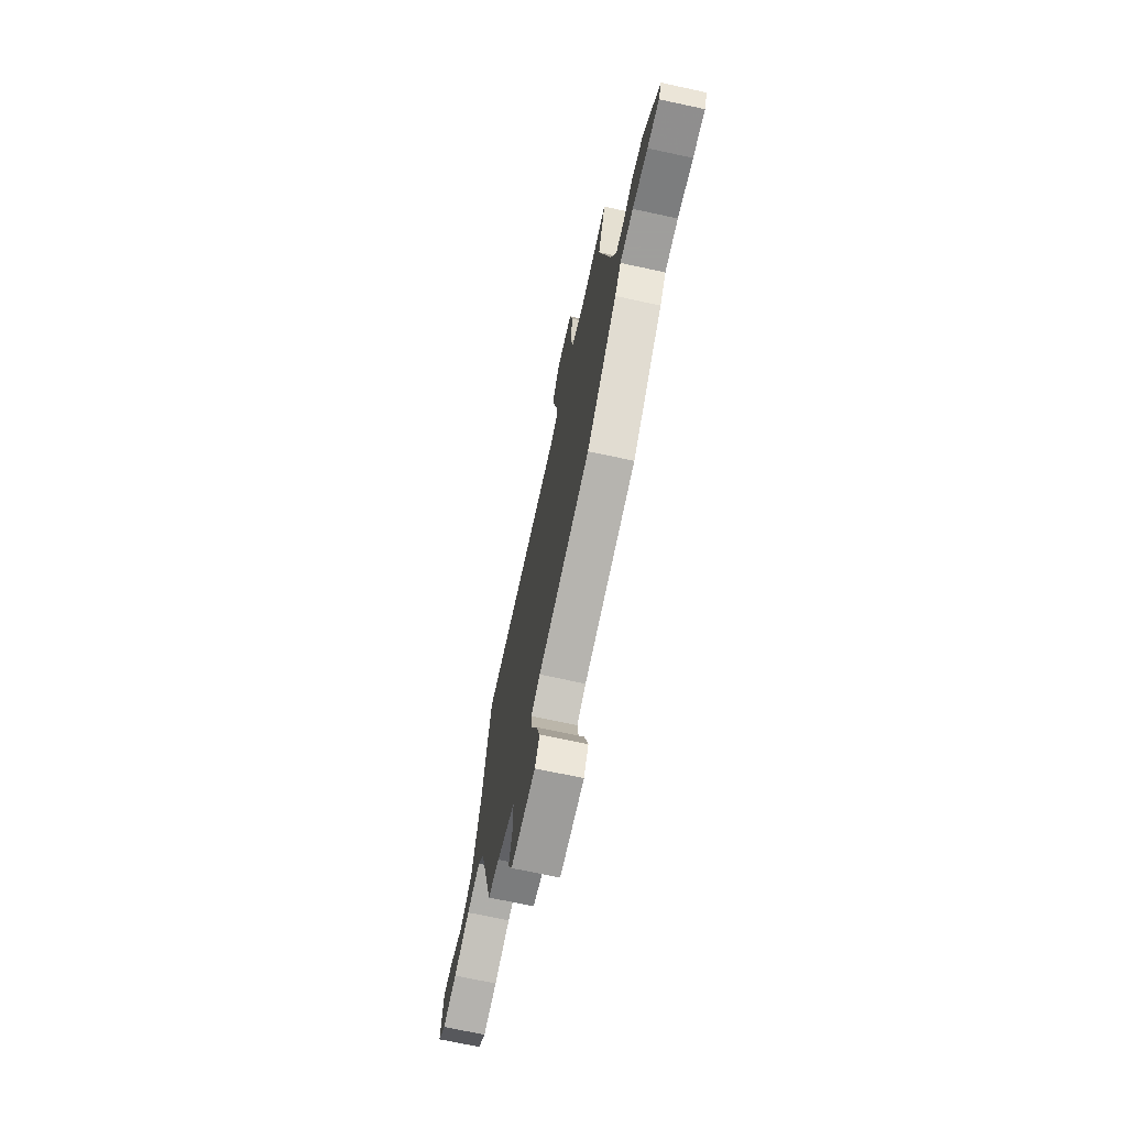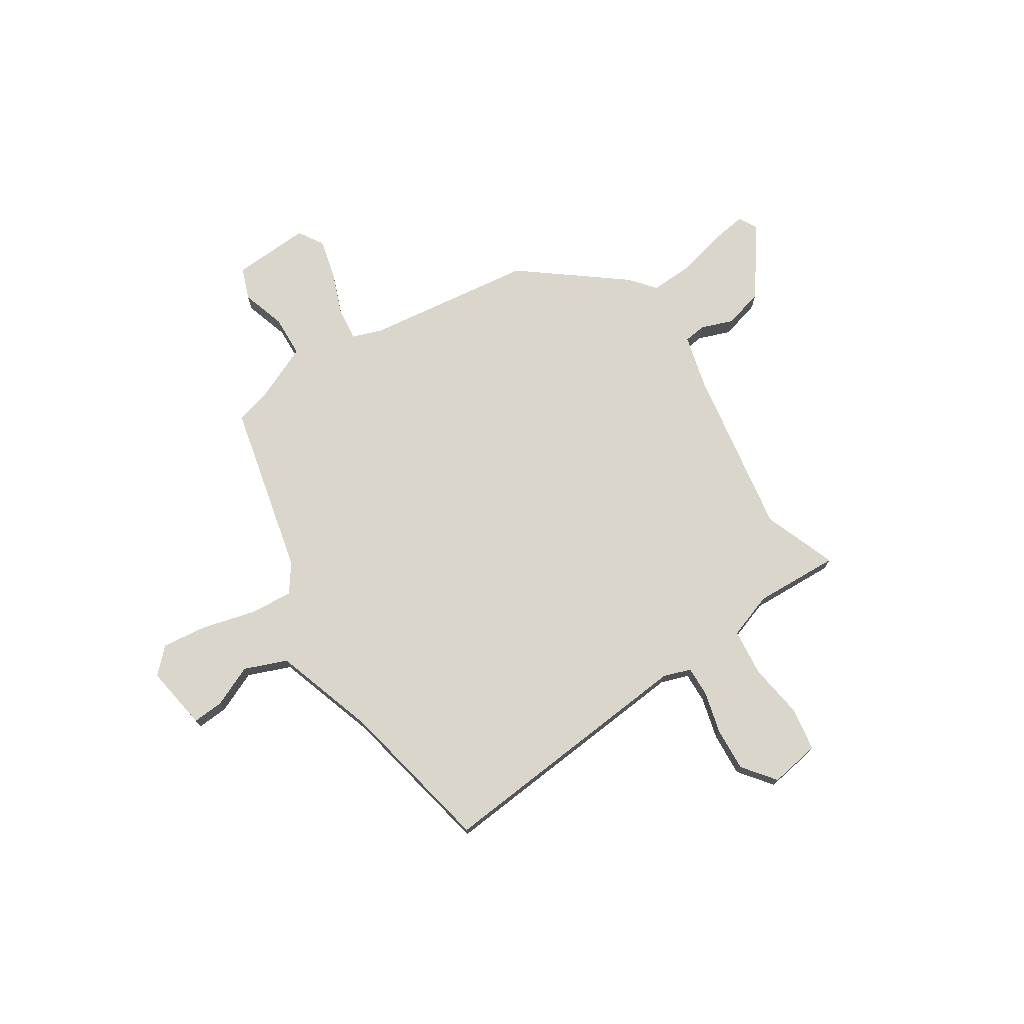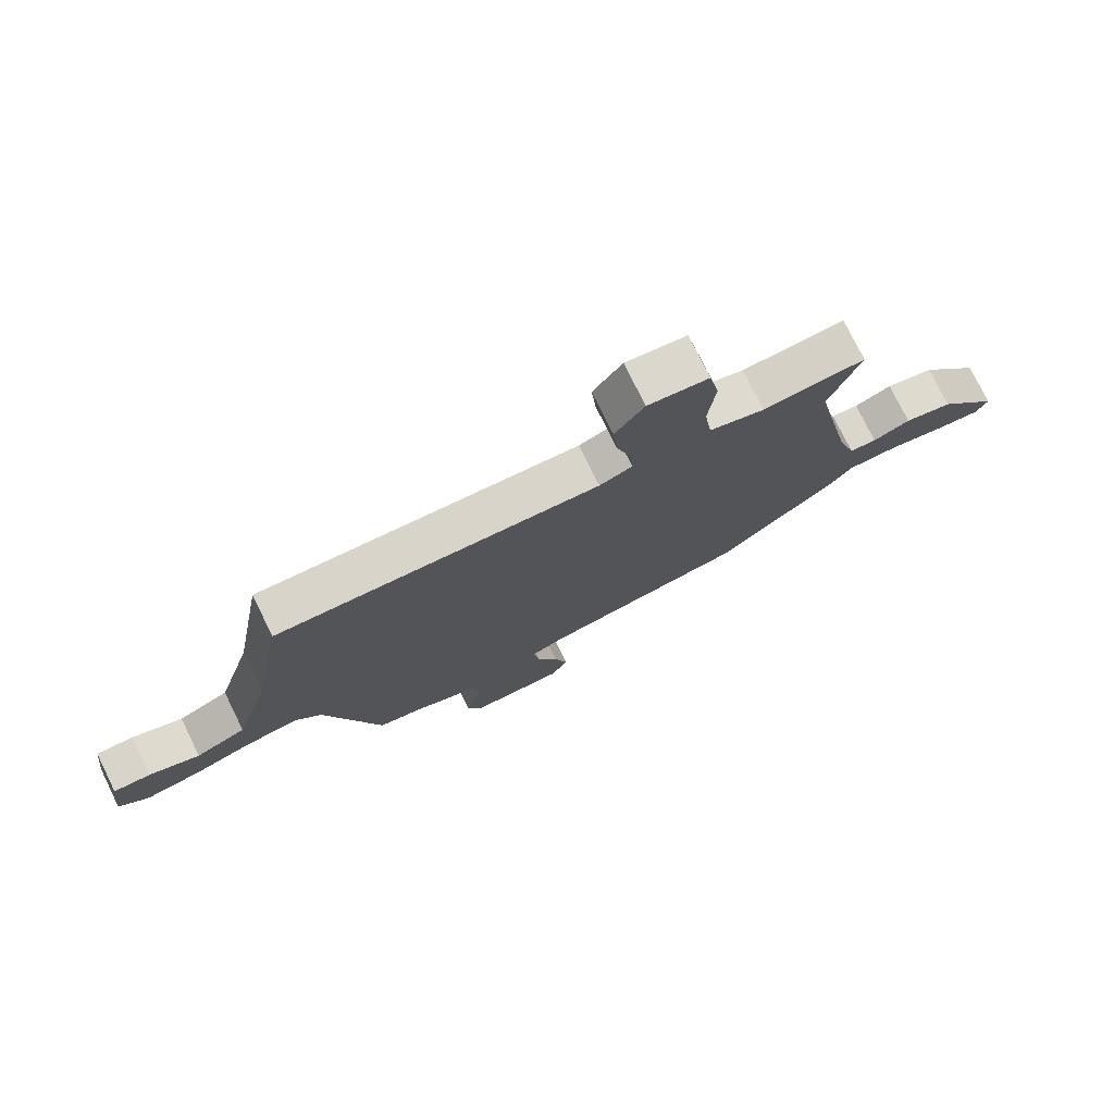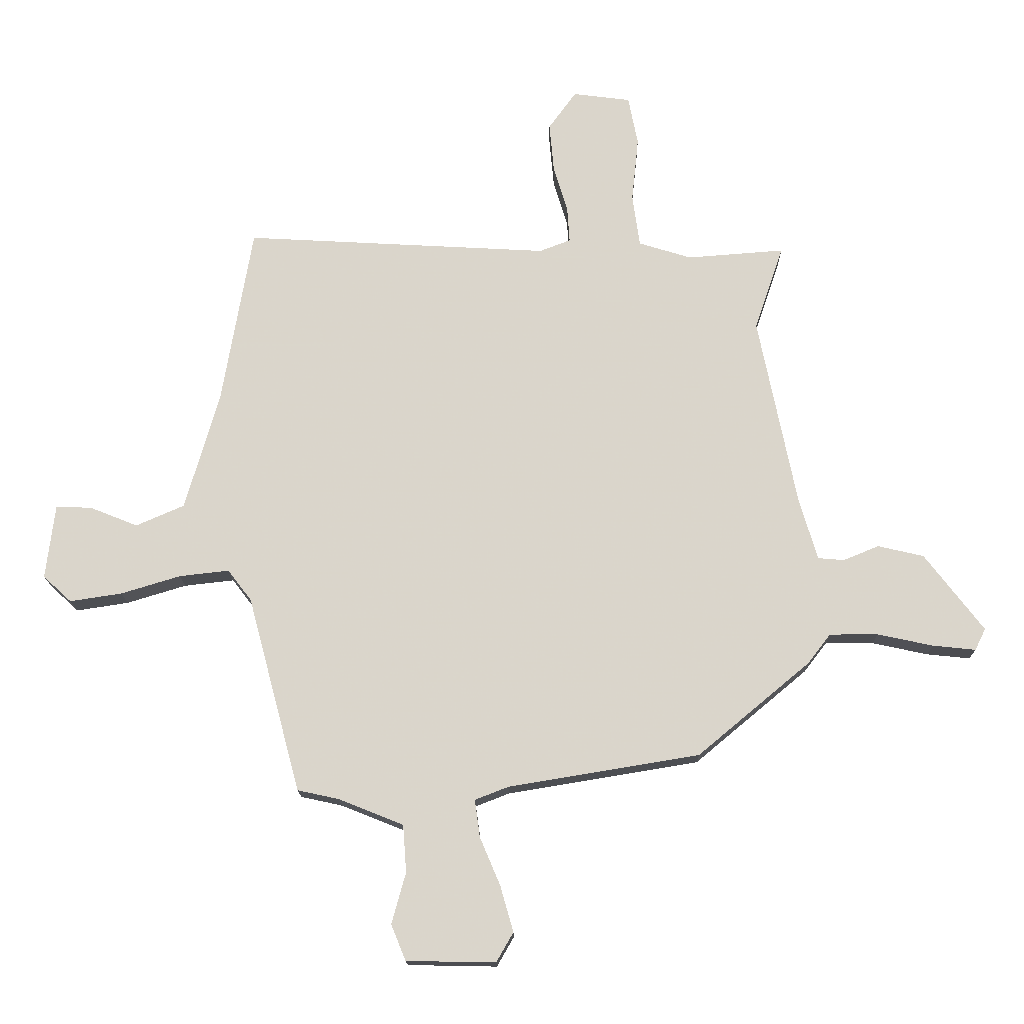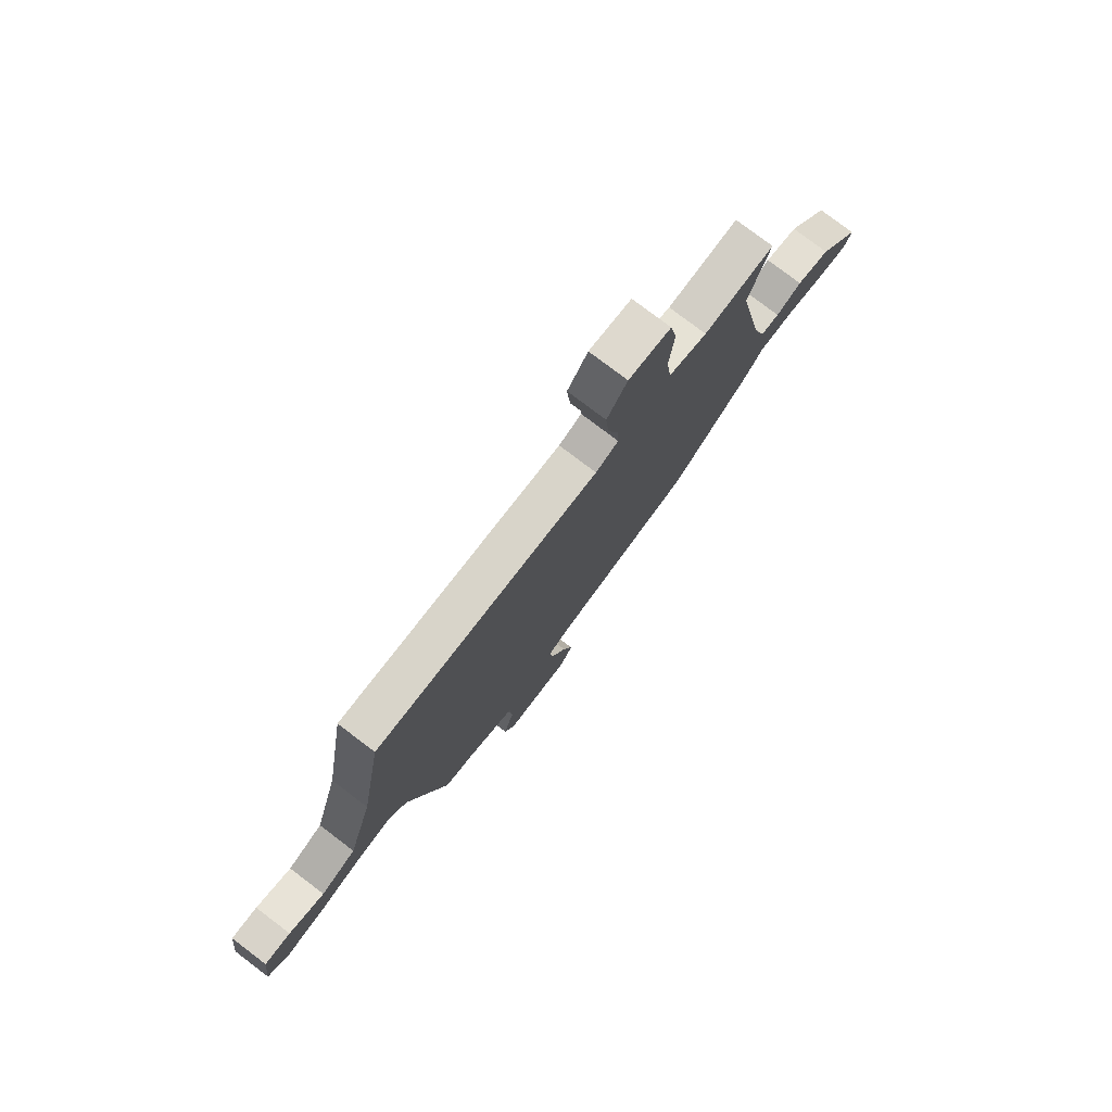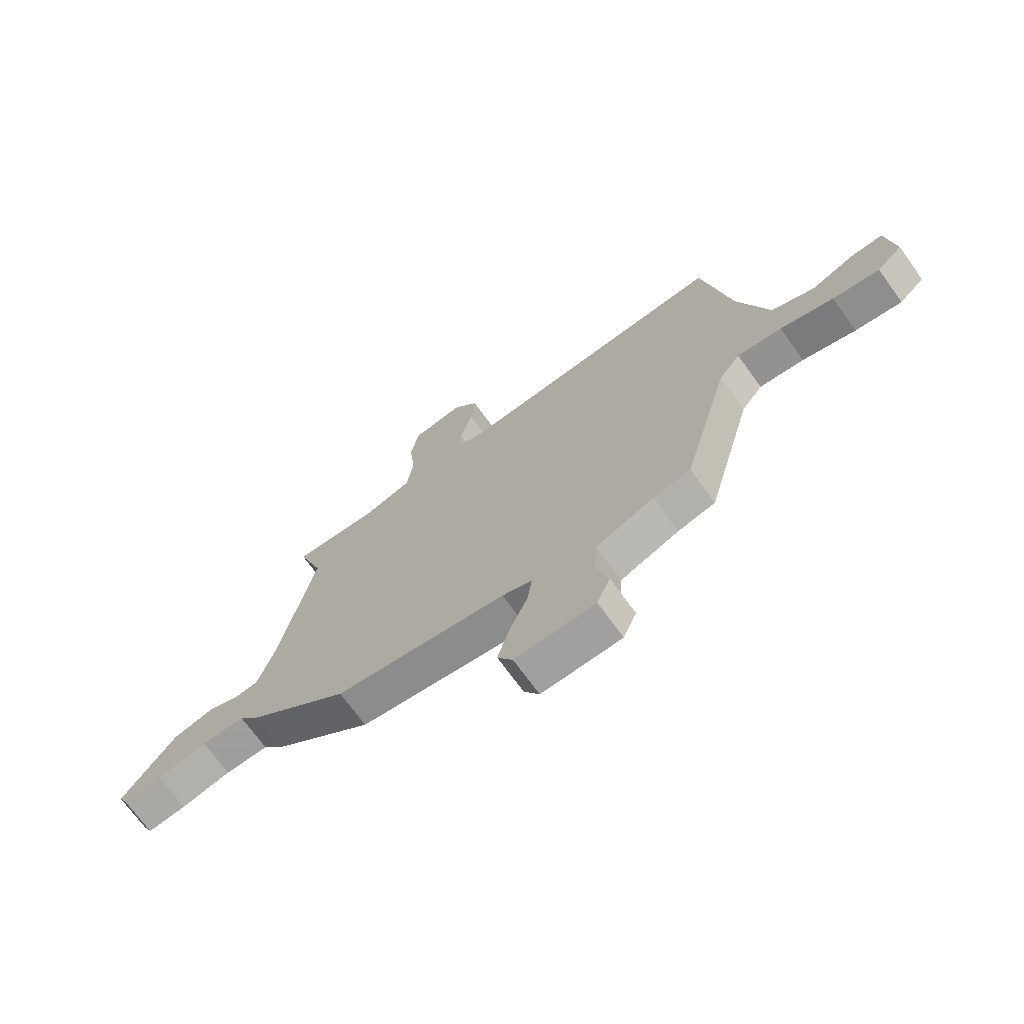
<metadata>
{"format":"obj","ext":"obj","renderer":"f3d","projection":"perspective","resolution":1024,"background":"white","views":[{"elev":-71.1,"azim":77.8,"up":"+Z"},{"elev":74.1,"azim":-34.8,"up":"+Y"},{"elev":76.7,"azim":-26.2,"up":"+Z"},{"elev":-16.1,"azim":0.9,"up":"+Z"},{"elev":77.9,"azim":-52.8,"up":"+Z"},{"elev":-71.1,"azim":-144.1,"up":"+Z"}]}
</metadata>
<code>
v -0.485 0.07 0.553
v 0.055 0.07 0.523
v 0.11 0.07 0.544
v 0.106 0.07 0.606
v 0.081 0.07 0.69
v 0.073 0.07 0.777
v 0.122 0.07 0.845
v 0.224 0.07 0.832
v 0.241 0.07 0.745
v 0.229 0.07 0.631
v 0.242 0.07 0.537
v 0.335 0.07 0.508
v 0.507 0.07 0.521
v 0.456 0.07 0.371
v 0.524 0.07 0.031
v 0.556 0.07 -0.077
v 0.602 0.07 -0.081
v 0.665 0.07 -0.055
v 0.746 0.07 -0.074
v 0.85 0.07 -0.21
v 0.831 0.07 -0.248
v 0.755 0.07 -0.24
v 0.657 0.07 -0.219
v 0.572 0.07 -0.219
v 0.532 0.07 -0.271
v 0.333 0.07 -0.437
v -0.005 0.07 -0.493
v -0.064 0.07 -0.516
v -0.055 0.07 -0.582
v -0.019 0.07 -0.667
v 0.004 0.07 -0.748
v -0.026 0.07 -0.8
v -0.183 0.07 -0.797
v -0.209 0.07 -0.734
v -0.184 0.07 -0.644
v -0.19 0.07 -0.56
v -0.305 0.07 -0.514
v -0.378 0.07 -0.498
v -0.471 0.07 -0.151
v -0.513 0.07 -0.096
v -0.601 0.07 -0.106
v -0.706 0.07 -0.138
v -0.798 0.07 -0.152
v -0.848 0.07 -0.106
v -0.832 0.07 0.026
v -0.769 0.07 0.024
v -0.684 0.07 -0.01
v -0.599 0.07 0.027
v -0.539 0.07 0.235
v -0.485 0 0.553
v 0.055 0 0.523
v 0.11 0 0.544
v 0.106 0 0.606
v 0.081 0 0.69
v 0.073 0 0.777
v 0.122 0 0.845
v 0.224 0 0.832
v 0.241 0 0.745
v 0.229 0 0.631
v 0.242 0 0.537
v 0.335 0 0.508
v 0.507 0 0.521
v 0.456 0 0.371
v 0.524 0 0.031
v 0.556 0 -0.077
v 0.602 0 -0.081
v 0.665 0 -0.055
v 0.746 0 -0.074
v 0.85 0 -0.21
v 0.831 0 -0.248
v 0.755 0 -0.24
v 0.657 0 -0.219
v 0.572 0 -0.219
v 0.532 0 -0.271
v 0.333 0 -0.437
v -0.005 0 -0.493
v -0.064 0 -0.516
v -0.055 0 -0.582
v -0.019 0 -0.667
v 0.004 0 -0.748
v -0.026 0 -0.8
v -0.183 0 -0.797
v -0.209 0 -0.734
v -0.184 0 -0.644
v -0.19 0 -0.56
v -0.305 0 -0.514
v -0.378 0 -0.498
v -0.471 0 -0.151
v -0.513 0 -0.096
v -0.601 0 -0.106
v -0.706 0 -0.138
v -0.798 0 -0.152
v -0.848 0 -0.106
v -0.832 0 0.026
v -0.769 0 0.024
v -0.684 0 -0.01
v -0.599 0 0.027
v -0.539 0 0.235
f 44 45 46 47
f 44 47 48
f 41 42 43 44
f 40 41 44 48
f 39 40 48 49
f 37 38 39 49
f 32 33 34 35
f 32 35 36
f 29 30 31 32
f 28 29 32 36
f 27 28 36 37
f 24 25 26 27
f 20 21 22 23
f 20 23 24
f 17 18 19 20
f 16 17 20 24
f 15 16 24 27
f 12 13 14
f 11 12 14 15
f 7 8 9 10
f 7 10 11
f 4 5 6 7
f 3 4 7 11
f 2 3 11 15
f 15 27 37 49
f 1 2 15 49
f 96 95 94 93
f 97 96 93
f 93 92 91 90
f 97 93 90 89
f 98 97 89 88
f 98 88 87 86
f 84 83 82 81
f 85 84 81
f 81 80 79 78
f 85 81 78 77
f 86 85 77 76
f 76 75 74 73
f 72 71 70 69
f 73 72 69
f 69 68 67 66
f 73 69 66 65
f 76 73 65 64
f 63 62 61
f 64 63 61 60
f 59 58 57 56
f 60 59 56
f 56 55 54 53
f 60 56 53 52
f 64 60 52 51
f 98 86 76 64
f 98 64 51 50
f 1 50 51 2
f 2 51 52 3
f 3 52 53 4
f 4 53 54 5
f 5 54 55 6
f 6 55 56 7
f 7 56 57 8
f 8 57 58 9
f 9 58 59 10
f 10 59 60 11
f 11 60 61 12
f 12 61 62 13
f 13 62 63 14
f 14 63 64 15
f 15 64 65 16
f 16 65 66 17
f 17 66 67 18
f 18 67 68 19
f 19 68 69 20
f 20 69 70 21
f 21 70 71 22
f 22 71 72 23
f 23 72 73 24
f 24 73 74 25
f 25 74 75 26
f 26 75 76 27
f 27 76 77 28
f 28 77 78 29
f 29 78 79 30
f 30 79 80 31
f 31 80 81 32
f 32 81 82 33
f 33 82 83 34
f 34 83 84 35
f 35 84 85 36
f 36 85 86 37
f 37 86 87 38
f 38 87 88 39
f 39 88 89 40
f 40 89 90 41
f 41 90 91 42
f 42 91 92 43
f 43 92 93 44
f 44 93 94 45
f 45 94 95 46
f 46 95 96 47
f 47 96 97 48
f 48 97 98 49
f 49 98 50 1

</code>
